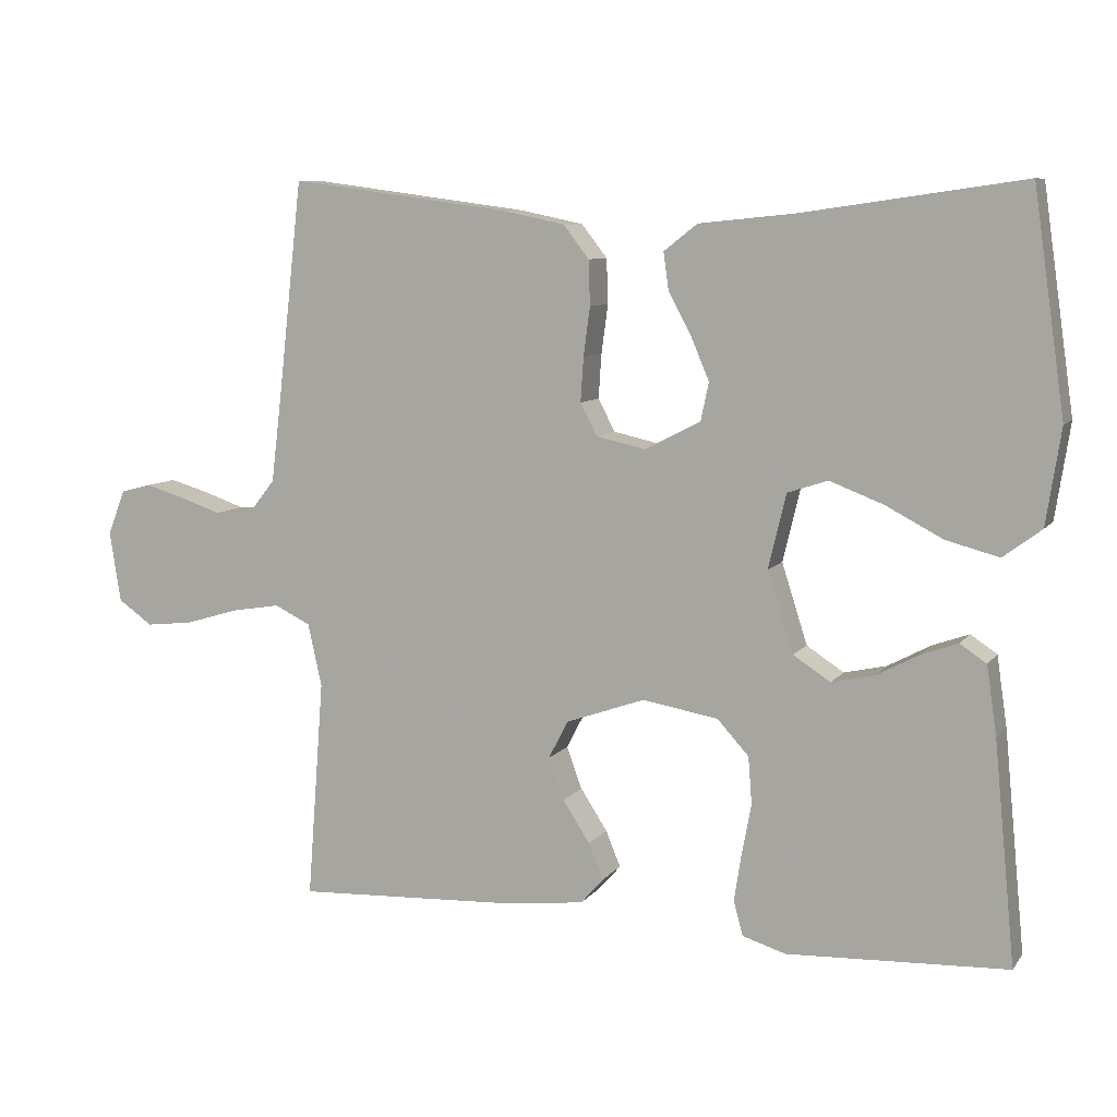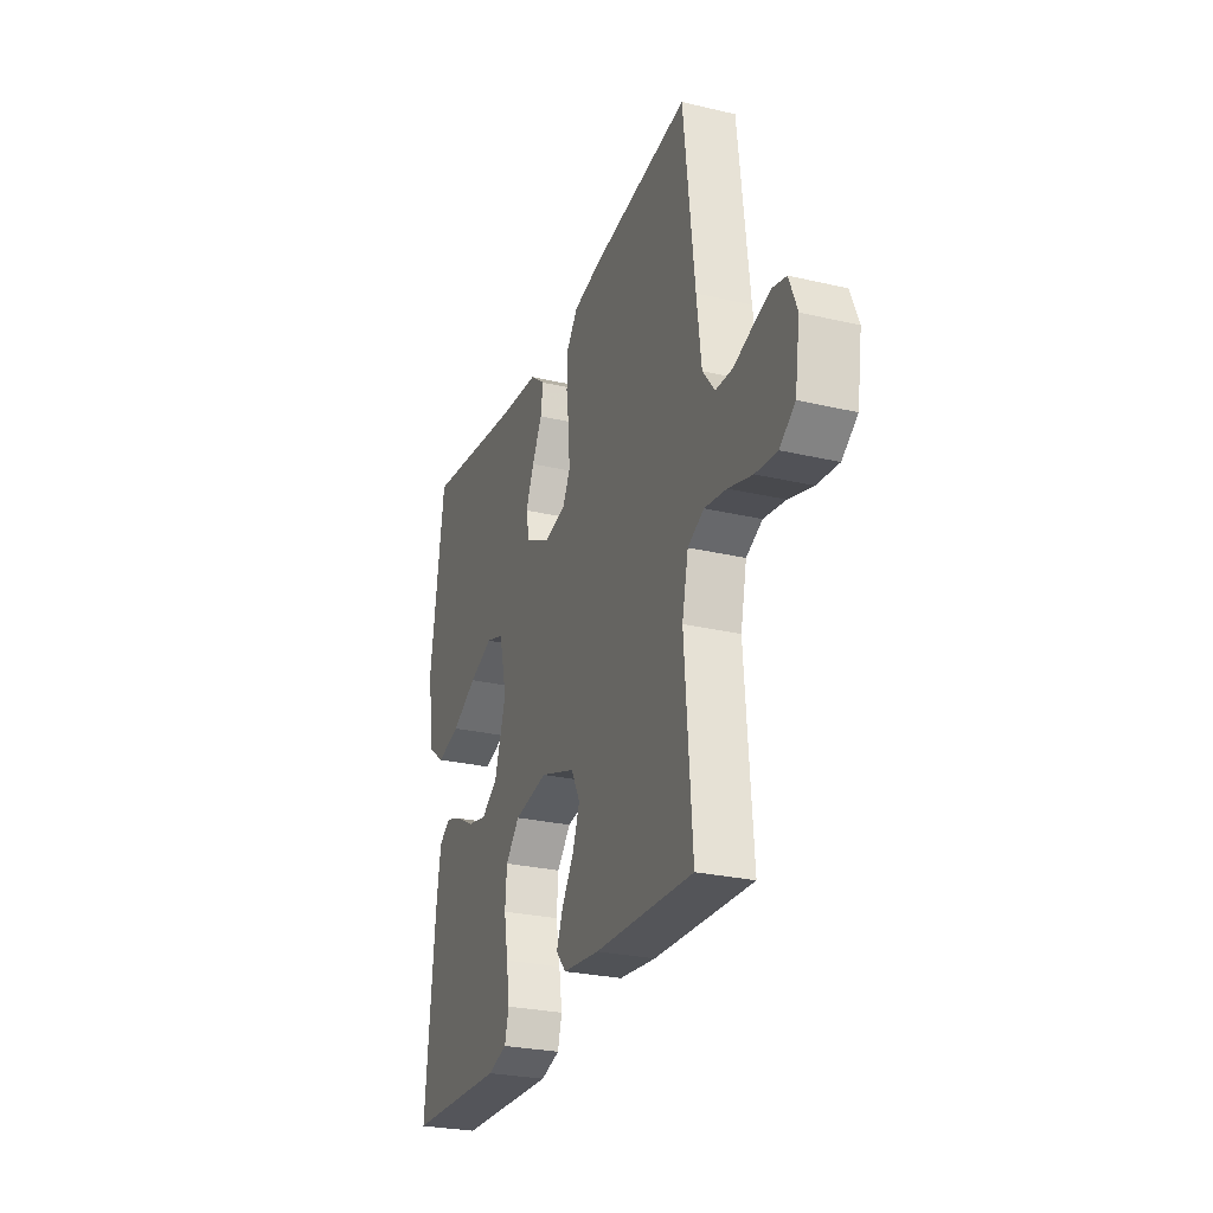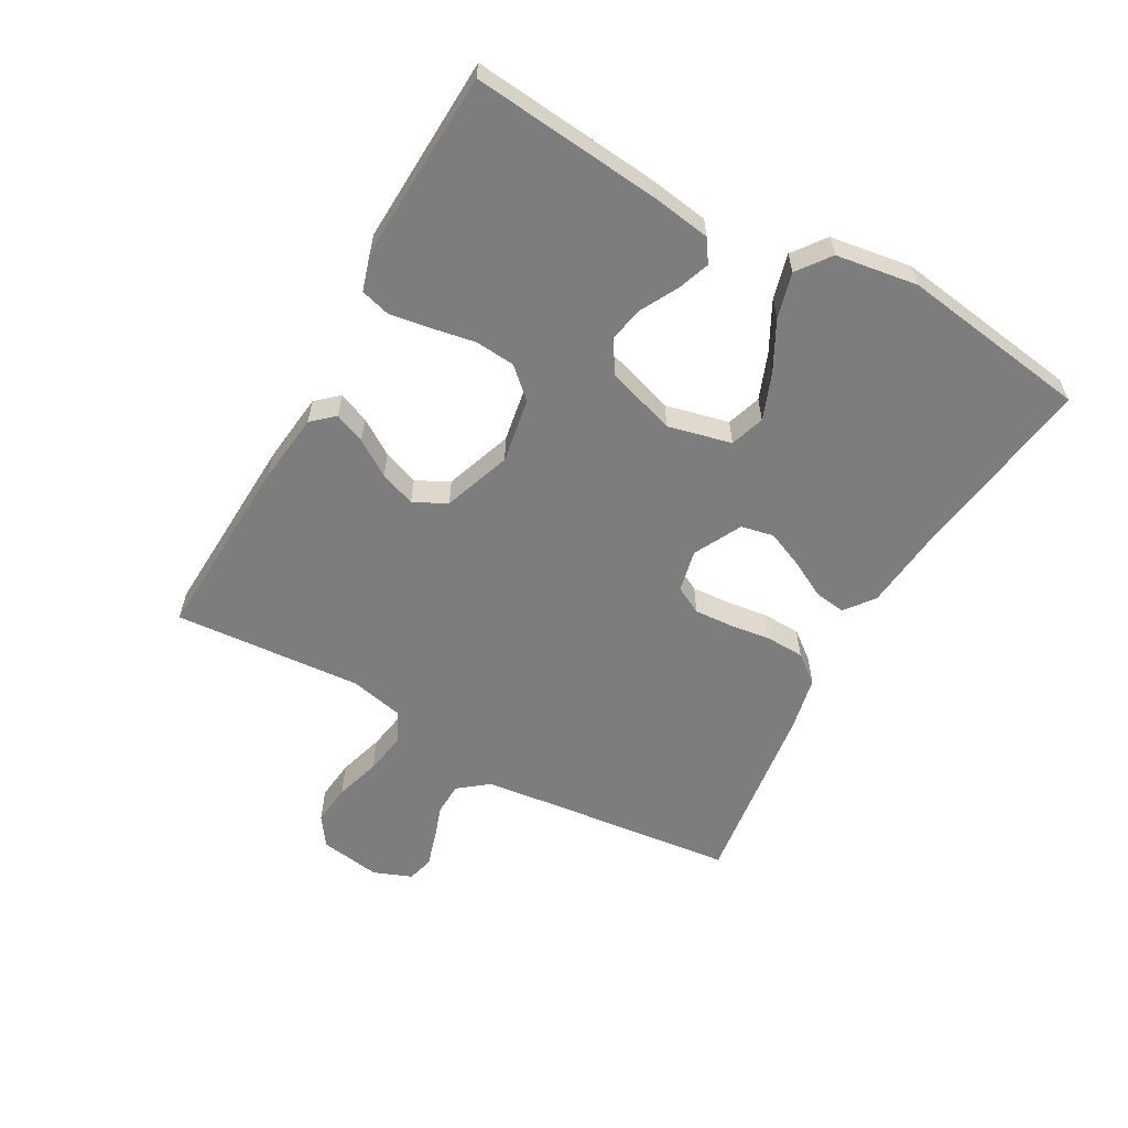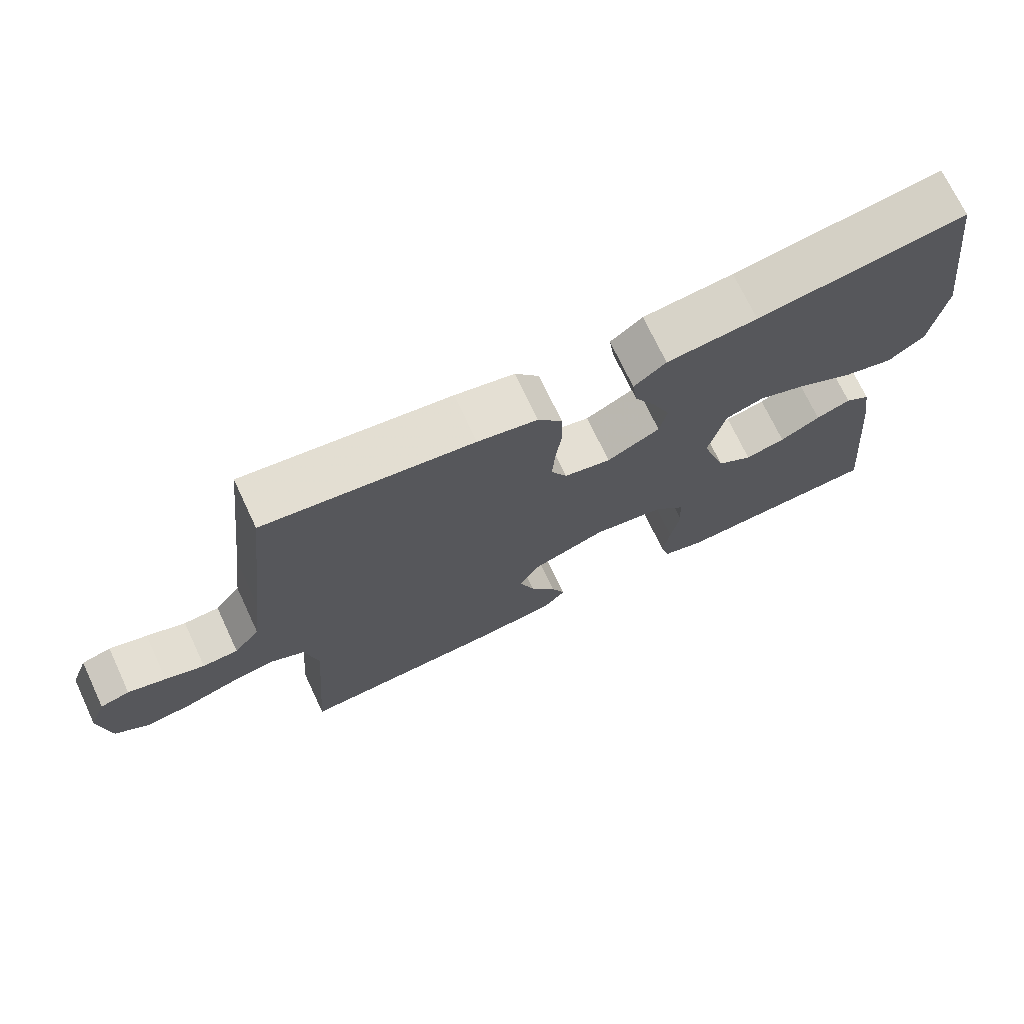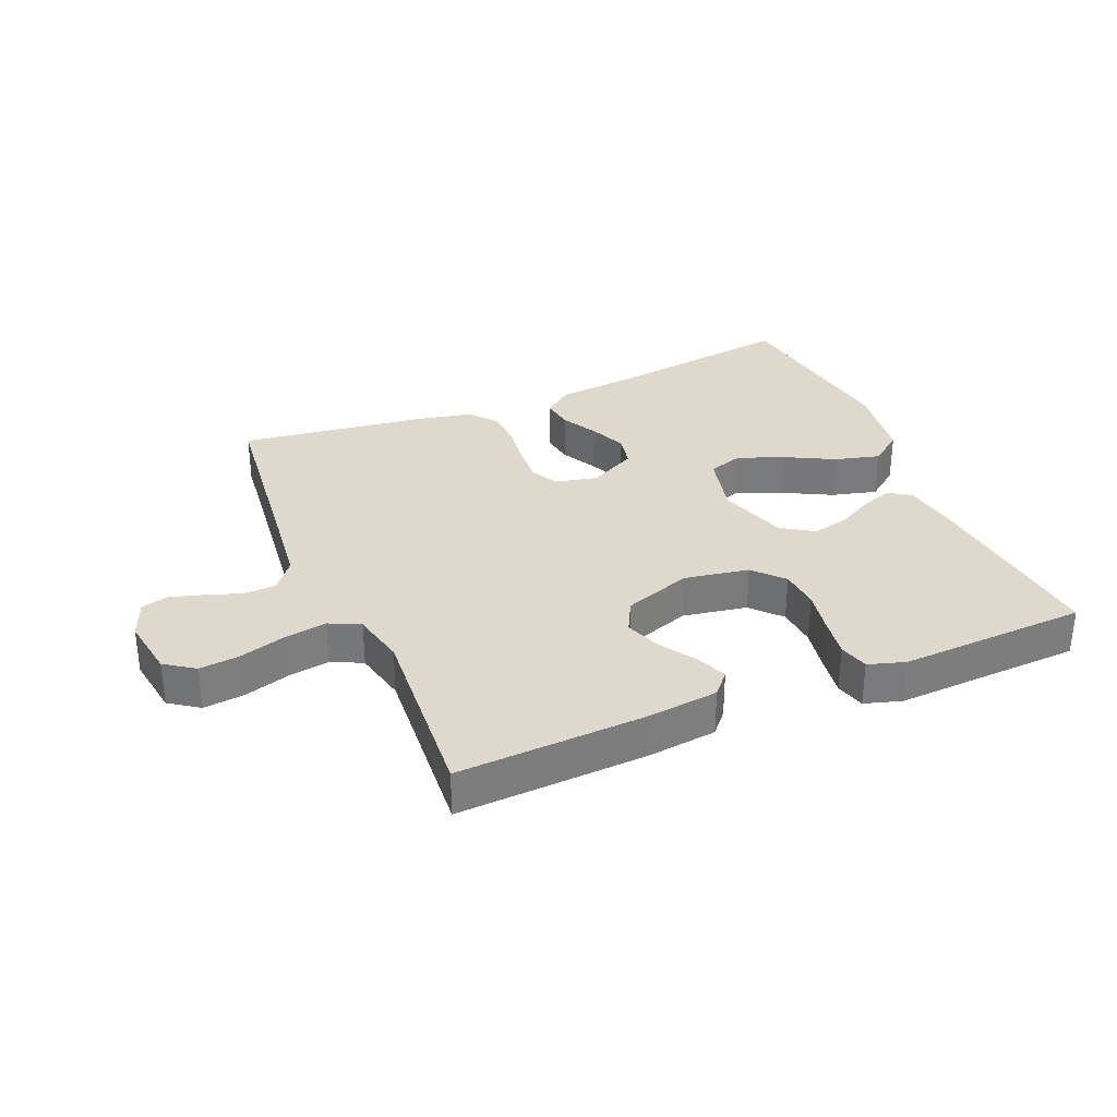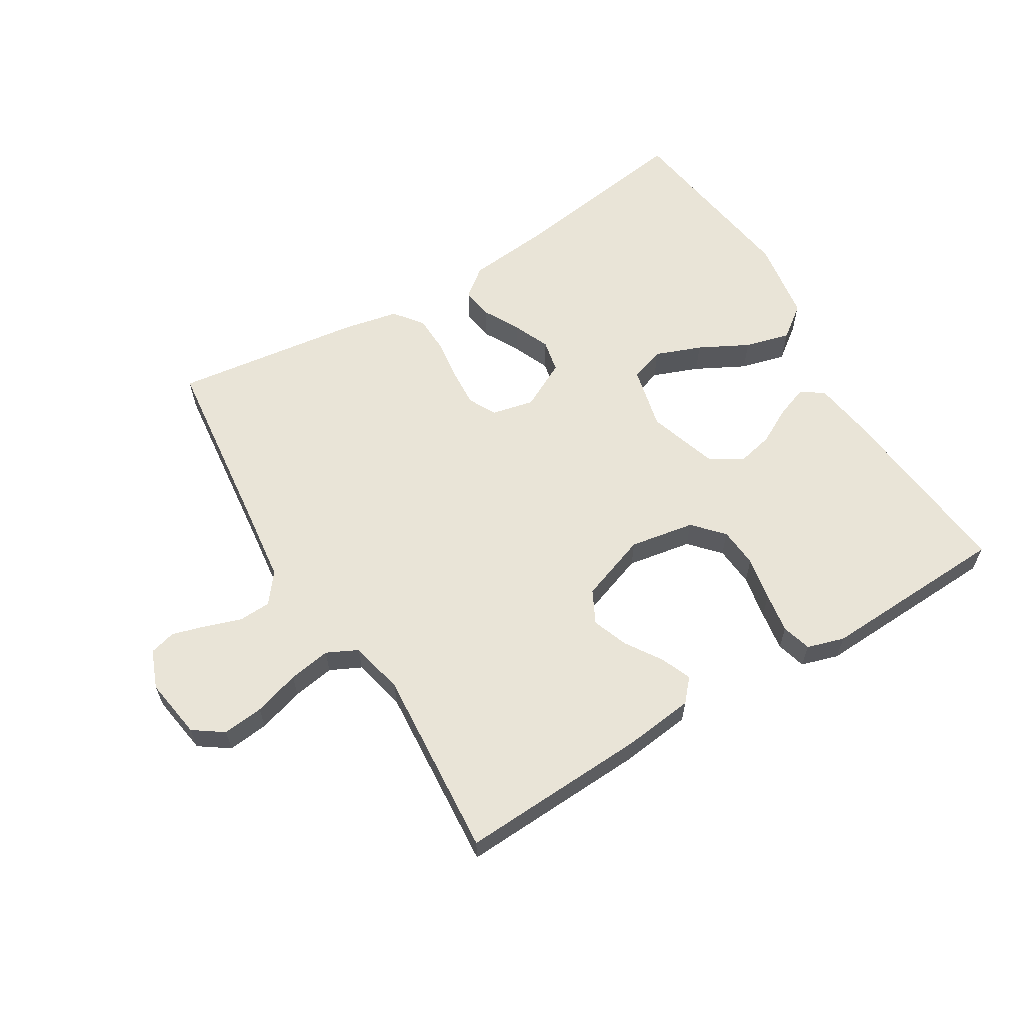
<metadata>
{"format":"obj","ext":"obj","renderer":"f3d","projection":"perspective","resolution":1024,"background":"white","views":[{"elev":8.4,"azim":-159.2,"up":"+Z"},{"elev":-27.2,"azim":70.1,"up":"+Z"},{"elev":-59.2,"azim":-119.3,"up":"+Y"},{"elev":71.8,"azim":154.8,"up":"+Z"},{"elev":32.2,"azim":157.1,"up":"+Y"},{"elev":61.1,"azim":148.7,"up":"+Y"}]}
</metadata>
<code>
v 0.5 0.07 0.5
v 0.534 0.07 0.2
v 0.548 0.07 0.086
v 0.585 0.07 0.039
v 0.636 0.07 0.037
v 0.692 0.07 0.056
v 0.746 0.07 0.072
v 0.788 0.07 0.061
v 0.812 0.07 0
v 0.797 0.07 -0.097
v 0.75 0.07 -0.13
v 0.685 0.07 -0.123
v 0.612 0.07 -0.101
v 0.545 0.07 -0.09
v 0.496 0.07 -0.114
v 0.477 0.07 -0.2
v 0.5 0.07 -0.5
v 0.2 0.07 -0.486
v 0.088 0.07 -0.473
v 0.057 0.07 -0.438
v 0.077 0.07 -0.389
v 0.114 0.07 -0.332
v 0.135 0.07 -0.275
v 0.108 0.07 -0.223
v 0 0.07 -0.185
v -0.103 0.07 -0.203
v -0.146 0.07 -0.25
v -0.151 0.07 -0.314
v -0.138 0.07 -0.384
v -0.128 0.07 -0.448
v -0.141 0.07 -0.495
v -0.2 0.07 -0.513
v -0.5 0.07 -0.5
v -0.471 0.07 -0.2
v -0.457 0.07 -0.105
v -0.421 0.07 -0.081
v -0.371 0.07 -0.099
v -0.313 0.07 -0.13
v -0.255 0.07 -0.143
v -0.204 0.07 -0.11
v -0.169 0.07 0
v -0.193 0.07 0.101
v -0.248 0.07 0.119
v -0.321 0.07 0.091
v -0.399 0.07 0.05
v -0.471 0.07 0.031
v -0.523 0.07 0.07
v -0.543 0.07 0.2
v -0.5 0.07 0.5
v -0.2 0.07 0.457
v -0.07 0.07 0.444
v -0.024 0.07 0.408
v -0.031 0.07 0.358
v -0.062 0.07 0.3
v -0.087 0.07 0.241
v -0.076 0.07 0.189
v 0 0.07 0.15
v 0.067 0.07 0.165
v 0.09 0.07 0.209
v 0.086 0.07 0.269
v 0.077 0.07 0.336
v 0.079 0.07 0.397
v 0.114 0.07 0.442
v 0.2 0.07 0.46
v 0.5 0 0.5
v 0.534 0 0.2
v 0.548 0 0.086
v 0.585 0 0.039
v 0.636 0 0.037
v 0.692 0 0.056
v 0.746 0 0.072
v 0.788 0 0.061
v 0.812 0 0
v 0.797 0 -0.097
v 0.75 0 -0.13
v 0.685 0 -0.123
v 0.612 0 -0.101
v 0.545 0 -0.09
v 0.496 0 -0.114
v 0.477 0 -0.2
v 0.5 0 -0.5
v 0.2 0 -0.486
v 0.088 0 -0.473
v 0.057 0 -0.438
v 0.077 0 -0.389
v 0.114 0 -0.332
v 0.135 0 -0.275
v 0.108 0 -0.223
v 0 0 -0.185
v -0.103 0 -0.203
v -0.146 0 -0.25
v -0.151 0 -0.314
v -0.138 0 -0.384
v -0.128 0 -0.448
v -0.141 0 -0.495
v -0.2 0 -0.513
v -0.5 0 -0.5
v -0.471 0 -0.2
v -0.457 0 -0.105
v -0.421 0 -0.081
v -0.371 0 -0.099
v -0.313 0 -0.13
v -0.255 0 -0.143
v -0.204 0 -0.11
v -0.169 0 0
v -0.193 0 0.101
v -0.248 0 0.119
v -0.321 0 0.091
v -0.399 0 0.05
v -0.471 0 0.031
v -0.523 0 0.07
v -0.543 0 0.2
v -0.5 0 0.5
v -0.2 0 0.457
v -0.07 0 0.444
v -0.024 0 0.408
v -0.031 0 0.358
v -0.062 0 0.3
v -0.087 0 0.241
v -0.076 0 0.189
v 0 0 0.15
v 0.067 0 0.165
v 0.09 0 0.209
v 0.086 0 0.269
v 0.077 0 0.336
v 0.079 0 0.397
v 0.114 0 0.442
v 0.2 0 0.46
f 64 1 2
f 63 64 2
f 62 63 2
f 61 62 2
f 60 61 2
f 59 60 2 3
f 58 59 3 4
f 57 58 4
f 52 53 54
f 51 52 54
f 50 51 54
f 50 54 55
f 49 50 55
f 48 49 55
f 47 48 55
f 46 47 55
f 45 46 55
f 44 45 55
f 43 44 55 56
f 36 37 38
f 35 36 38
f 34 35 38
f 33 34 38
f 32 33 38
f 31 32 38
f 30 31 38
f 29 30 38
f 28 29 38
f 27 28 38 39
f 26 27 39 40
f 20 21 22
f 19 20 22
f 18 19 22
f 17 18 22
f 16 17 22
f 15 16 22 23
f 14 15 23 24
f 11 12 13
f 10 11 13
f 9 10 13
f 8 9 13
f 7 8 13
f 6 7 13
f 5 6 13
f 4 5 13 14
f 14 24 25
f 4 14 25
f 57 4 25
f 42 43 56 57
f 26 40 41
f 25 26 41
f 57 25 41
f 41 42 57
f 66 65 128
f 66 128 127
f 66 127 126
f 66 126 125
f 66 125 124
f 67 66 124 123
f 68 67 123 122
f 68 122 121
f 118 117 116
f 118 116 115
f 118 115 114
f 119 118 114
f 119 114 113
f 119 113 112
f 119 112 111
f 119 111 110
f 119 110 109
f 119 109 108
f 120 119 108 107
f 102 101 100
f 102 100 99
f 102 99 98
f 102 98 97
f 102 97 96
f 102 96 95
f 102 95 94
f 102 94 93
f 102 93 92
f 103 102 92 91
f 104 103 91 90
f 86 85 84
f 86 84 83
f 86 83 82
f 86 82 81
f 86 81 80
f 87 86 80 79
f 88 87 79 78
f 77 76 75
f 77 75 74
f 77 74 73
f 77 73 72
f 77 72 71
f 77 71 70
f 77 70 69
f 78 77 69 68
f 89 88 78
f 89 78 68
f 89 68 121
f 121 120 107 106
f 105 104 90
f 105 90 89
f 105 89 121
f 121 106 105
f 1 65 66 2
f 2 66 67 3
f 3 67 68 4
f 4 68 69 5
f 5 69 70 6
f 6 70 71 7
f 7 71 72 8
f 8 72 73 9
f 9 73 74 10
f 10 74 75 11
f 11 75 76 12
f 12 76 77 13
f 13 77 78 14
f 14 78 79 15
f 15 79 80 16
f 16 80 81 17
f 17 81 82 18
f 18 82 83 19
f 19 83 84 20
f 20 84 85 21
f 21 85 86 22
f 22 86 87 23
f 23 87 88 24
f 24 88 89 25
f 25 89 90 26
f 26 90 91 27
f 27 91 92 28
f 28 92 93 29
f 29 93 94 30
f 30 94 95 31
f 31 95 96 32
f 32 96 97 33
f 33 97 98 34
f 34 98 99 35
f 35 99 100 36
f 36 100 101 37
f 37 101 102 38
f 38 102 103 39
f 39 103 104 40
f 40 104 105 41
f 41 105 106 42
f 42 106 107 43
f 43 107 108 44
f 44 108 109 45
f 45 109 110 46
f 46 110 111 47
f 47 111 112 48
f 48 112 113 49
f 49 113 114 50
f 50 114 115 51
f 51 115 116 52
f 52 116 117 53
f 53 117 118 54
f 54 118 119 55
f 55 119 120 56
f 56 120 121 57
f 57 121 122 58
f 58 122 123 59
f 59 123 124 60
f 60 124 125 61
f 61 125 126 62
f 62 126 127 63
f 63 127 128 64
f 64 128 65 1

</code>
